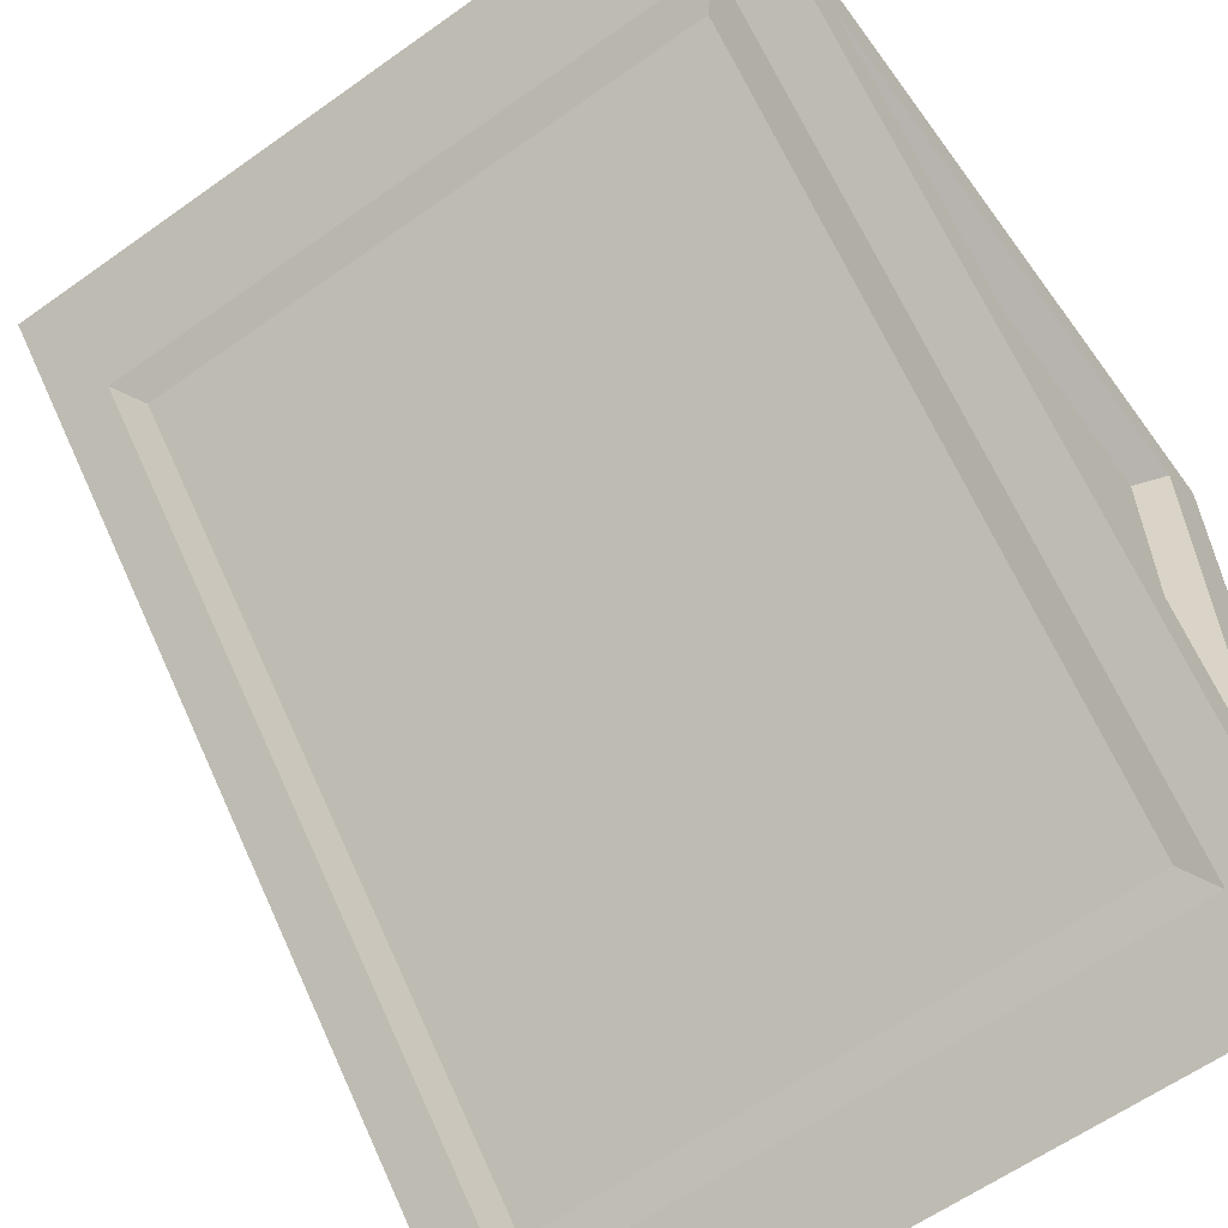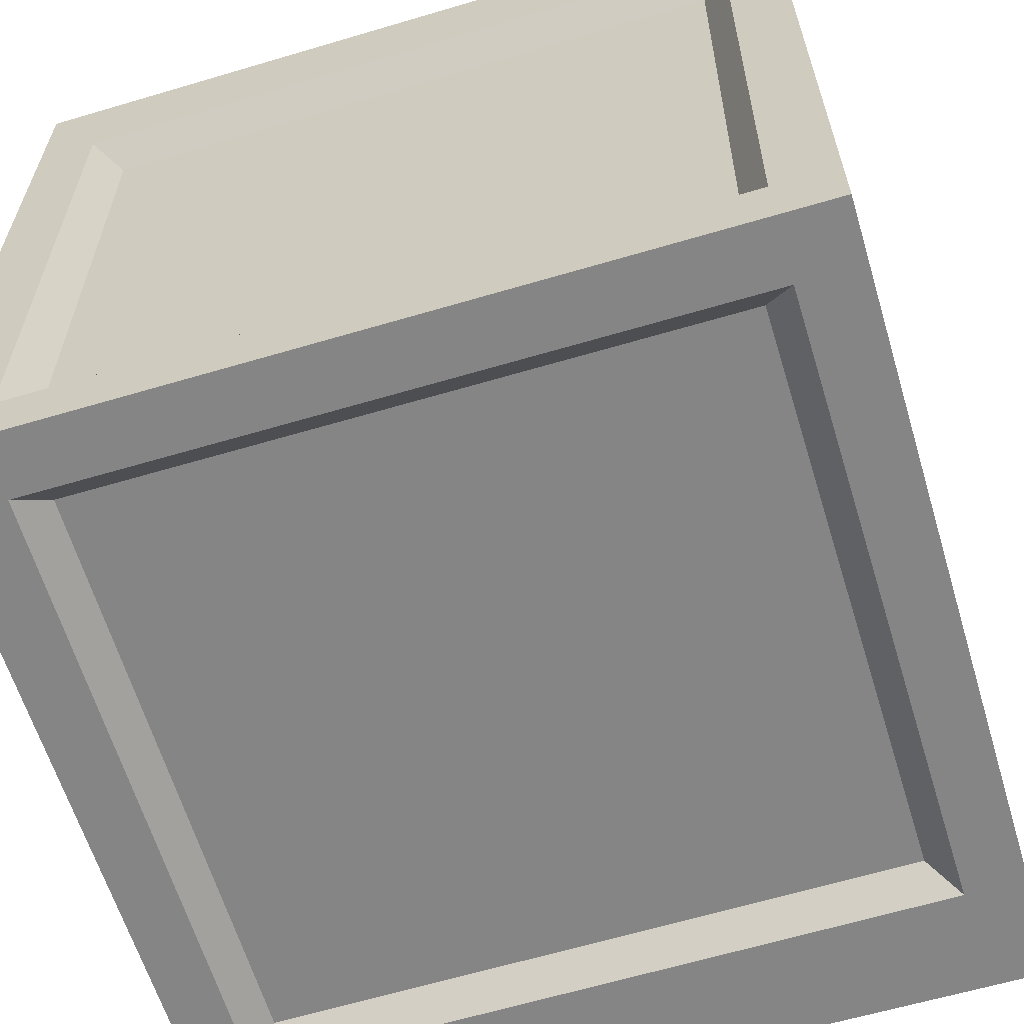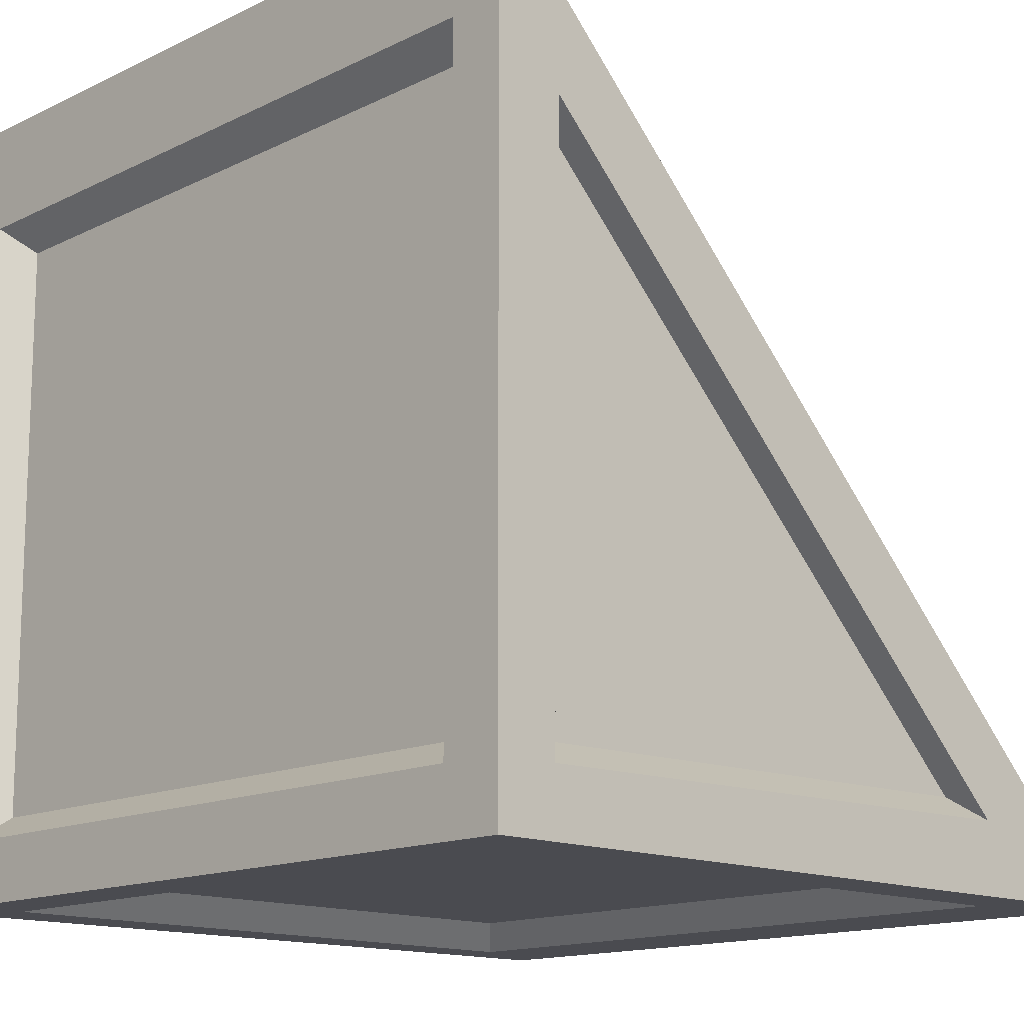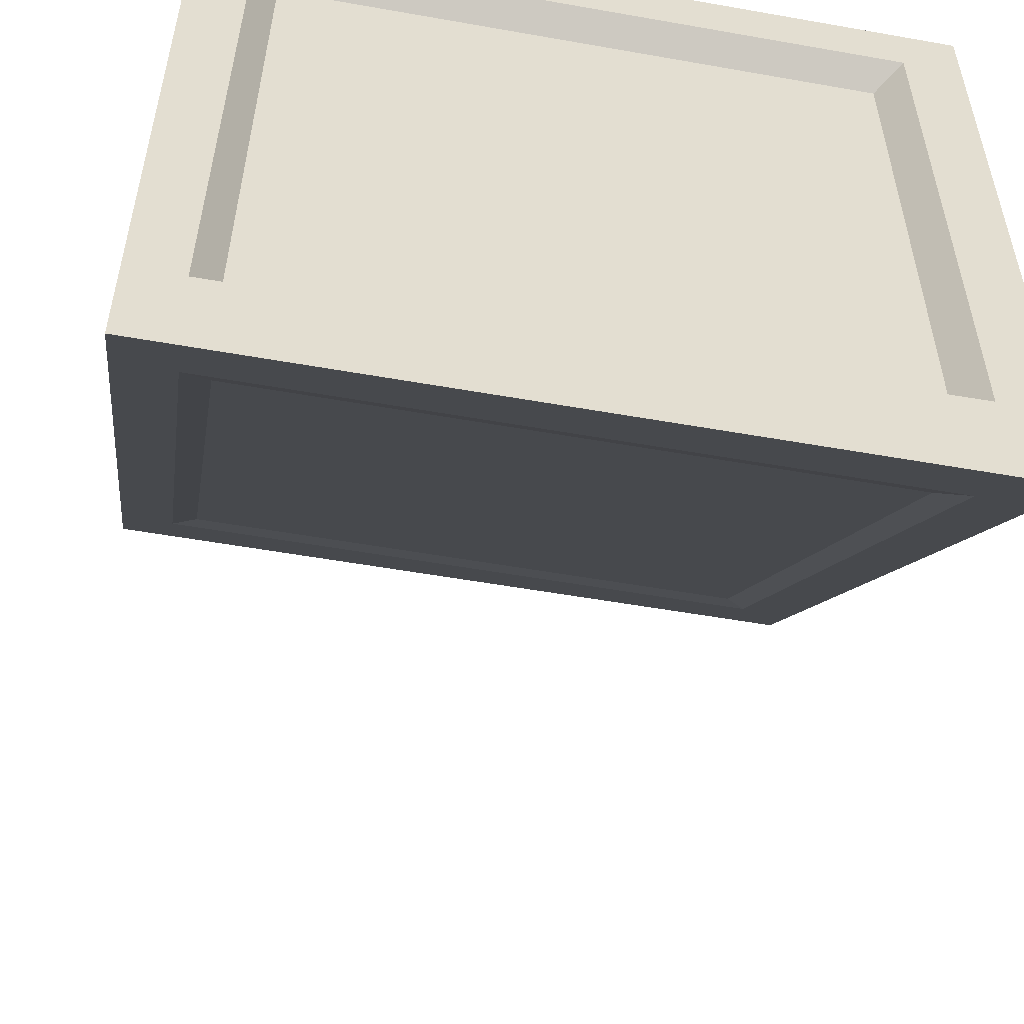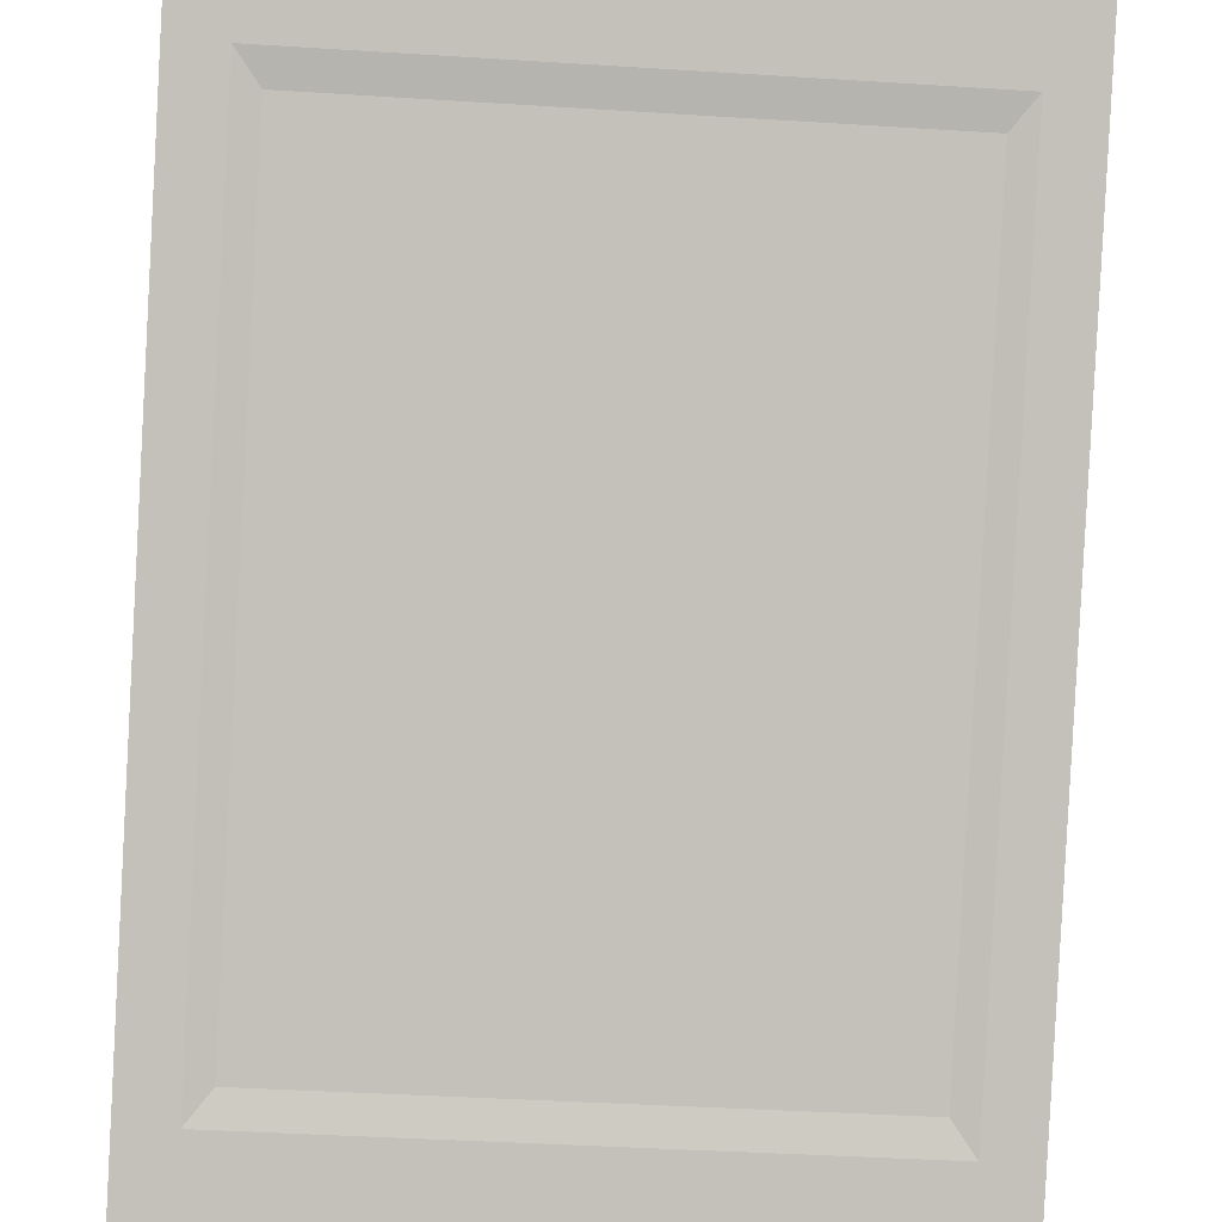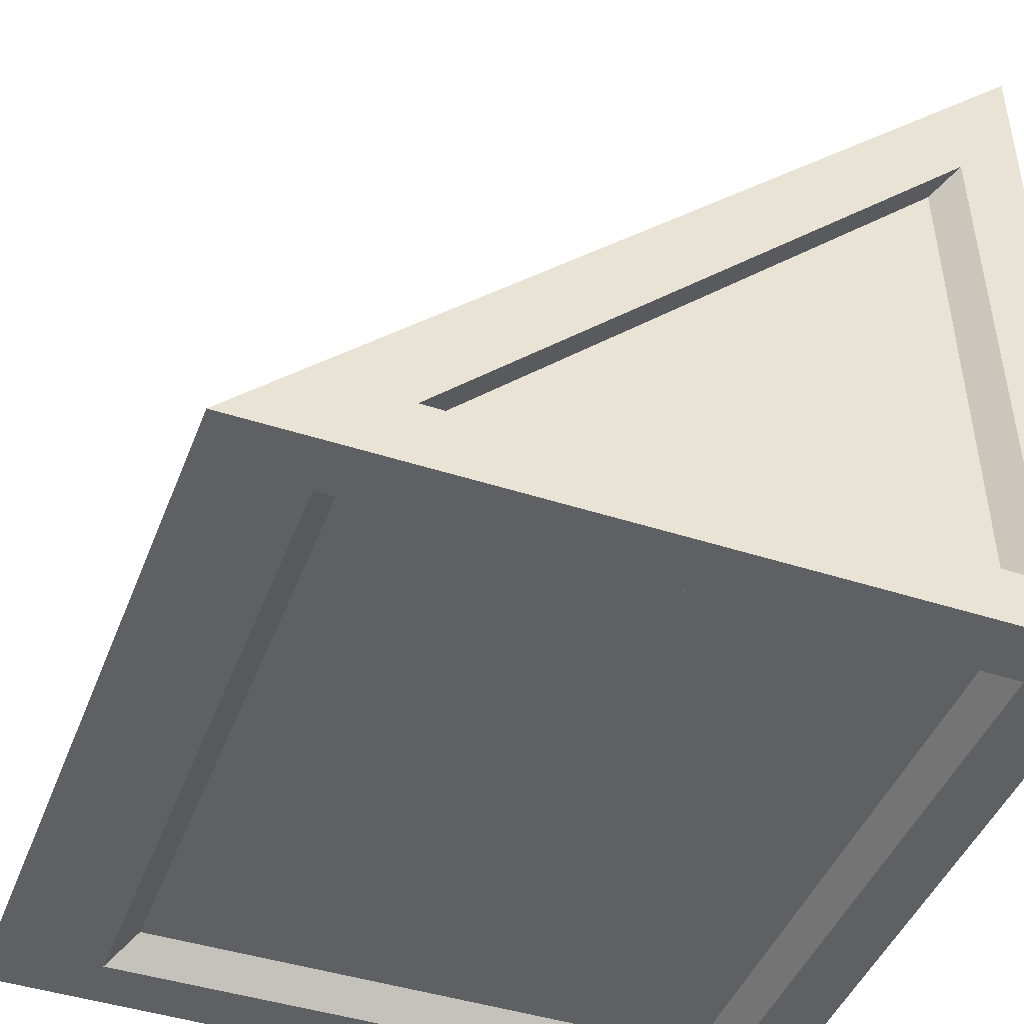
<metadata>
{"format":"obj","ext":"obj","renderer":"f3d","projection":"perspective","resolution":1024,"background":"white","views":[{"elev":-61.0,"azim":36.0,"up":"+Y"},{"elev":-61.8,"azim":-163.2,"up":"+Z"},{"elev":-14.4,"azim":-133.9,"up":"+Z"},{"elev":-53.7,"azim":169.3,"up":"+Y"},{"elev":-42.1,"azim":-4.3,"up":"+Y"},{"elev":-44.8,"azim":69.4,"up":"+Z"}]}
</metadata>
<code>
g default
v -1 0.8141 0.8141
v -0.8527 0.8075 0.8075
v -0.8581 1 1
v -0.8608 1 0.7429
v -1 1 0.7478
v -1 0.8243 0.5758
v 1 0.8141 0.8141
v 1 0.8243 0.5758
v 1 1 0.739
v 0.8527 1 0.7278
v 0.8534 1 1
v 0.8527 0.8075 0.8075
v -1 0.8456 -1
v -1 0.8445 -0.8445
v -1 1 -0.8456
v -0.8445 1 -0.8445
v -0.8433 1 -1
v -0.8445 0.8445 -1
v 1 0.8456 -1
v 0.8445 0.8445 -1
v 0.8433 1 -1
v 0.8445 1 -0.8445
v 1 1 -0.8456
v 1 0.8445 -0.8445
v -1 -0.8141 -0.8141
v -1 -0.5758 -0.8243
v -1 -0.739 -1
v -0.8527 -0.7278 -1
v -0.8534 -1 -1
v -0.8527 -0.8075 -0.8075
v 1 -0.8141 -0.8141
v 0.8527 -0.8075 -0.8075
v 0.8581 -1 -1
v 0.8608 -0.7429 -1
v 1 -0.7478 -1
v 1 -0.5758 -0.8243
v -1 1 1
v 1 1 1
v -1 1 -1
v 1 1 -1
v -1 -1 -1
v 1 -1 -1
v 0.7848 0.9281 0.6622
v -0.7923 0.9281 0.6761
v 0.7773 0.9281 -0.7849
v -0.7773 0.9281 -0.7849
v 0.7773 0.7849 -0.9281
v -0.7773 0.7849 -0.9281
v 0.7923 -0.6761 -0.9281
v -0.7848 -0.6622 -0.9281
v -0.7848 0.7509 0.7355
v 0.7848 0.7509 0.7355
v -0.7848 -0.7355 -0.7509
v 0.7848 -0.7355 -0.7509
v -0.9204 -0.5223 -0.7663
v -0.9204 0.7849 -0.7849
v -0.9204 0.7663 0.5223
v 0.9204 0.7663 0.5223
v 0.9204 0.7849 -0.7849
v 0.9204 -0.5223 -0.7663
g Slope1b1_geo Zeroed
f 2 1 25 30
f 1 6 26 25
f 4 3 11 10
f 3 2 12 11
f 6 5 15 14
f 5 4 16 15
f 8 7 31 36
f 7 12 32 31
f 10 9 23 22
f 9 8 24 23
f 14 13 27 26
f 13 18 28 27
f 18 17 21 20
f 17 16 22 21
f 20 19 35 34
f 19 24 36 35
f 30 29 33 32
f 29 28 34 33
f 44 43 45 46
f 48 47 49 50
f 52 51 53 54
f 56 55 57
f 59 58 60
f 5 6 1 37
f 1 2 3 37
f 3 4 5 37
f 11 12 7 38
f 7 8 9 38
f 9 10 11 38
f 17 18 13 39
f 13 14 15 39
f 15 16 17 39
f 23 24 19 40
f 19 20 21 40
f 21 22 23 40
f 29 30 25 41
f 25 26 27 41
f 27 28 29 41
f 35 36 31 42
f 31 32 33 42
f 33 34 35 42
f 4 10 43 44
f 10 22 45 43
f 22 16 46 45
f 16 4 44 46
f 18 20 47 48
f 20 34 49 47
f 34 28 50 49
f 28 18 48 50
f 12 2 51 52
f 2 30 53 51
f 30 32 54 53
f 32 12 52 54
f 14 26 55 56
f 26 6 57 55
f 6 14 56 57
f 24 8 58 59
f 8 36 60 58
f 36 24 59 60

</code>
